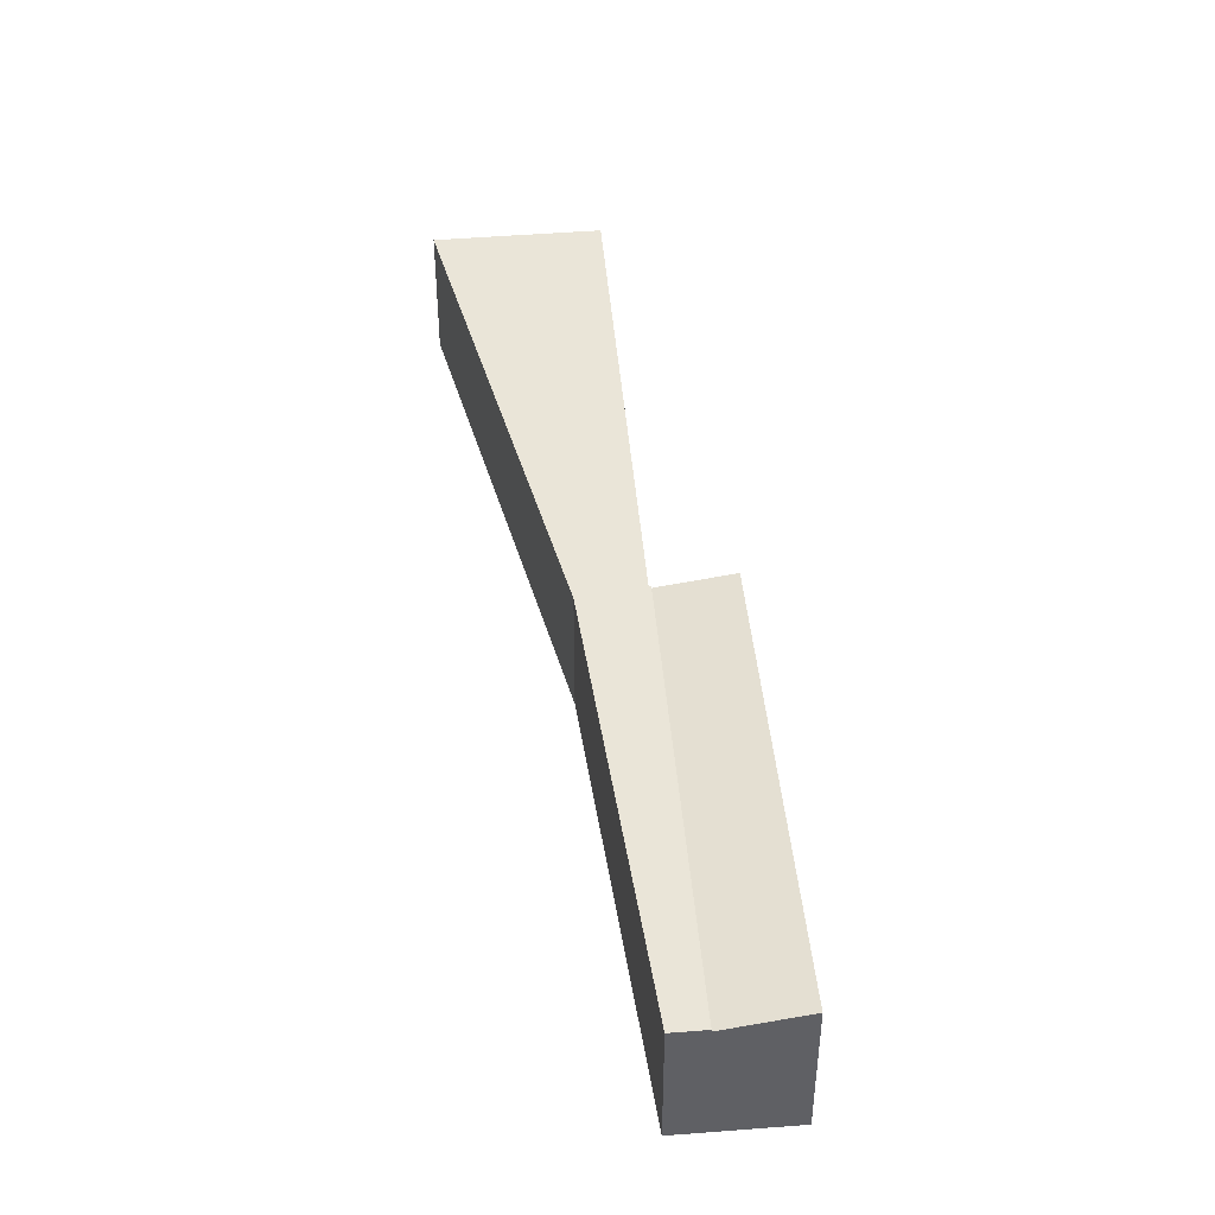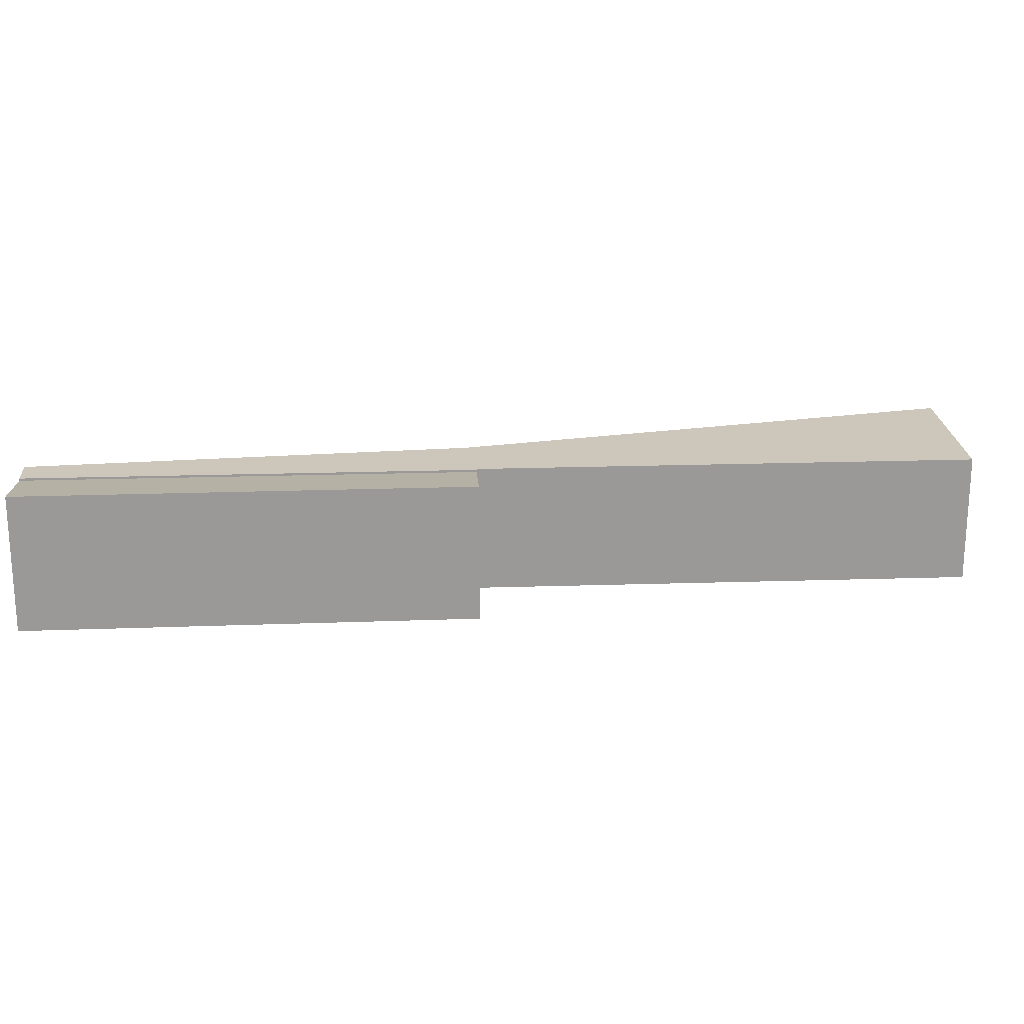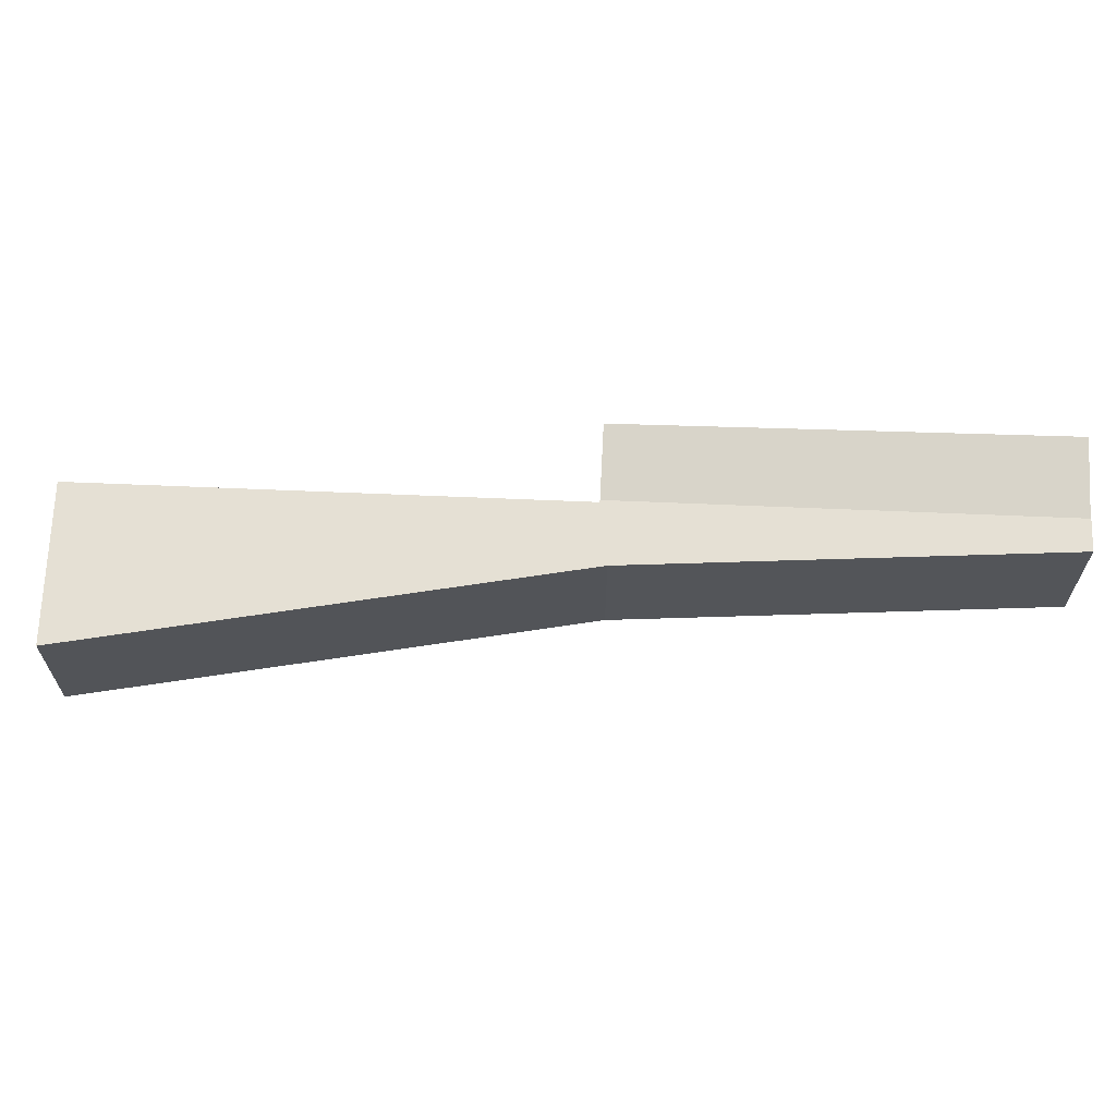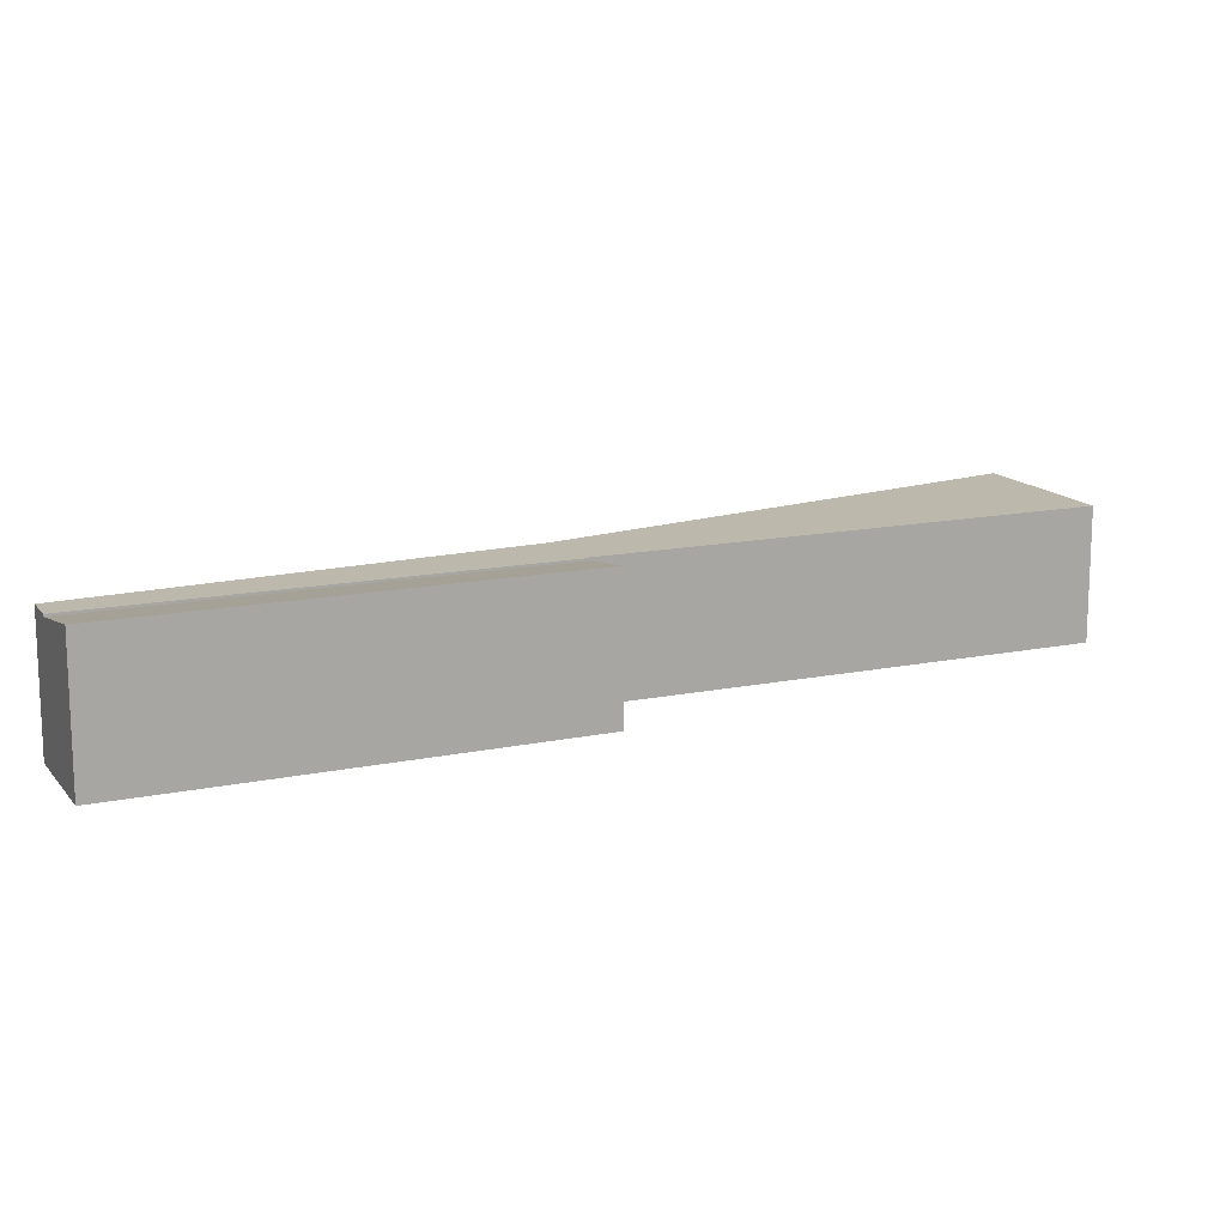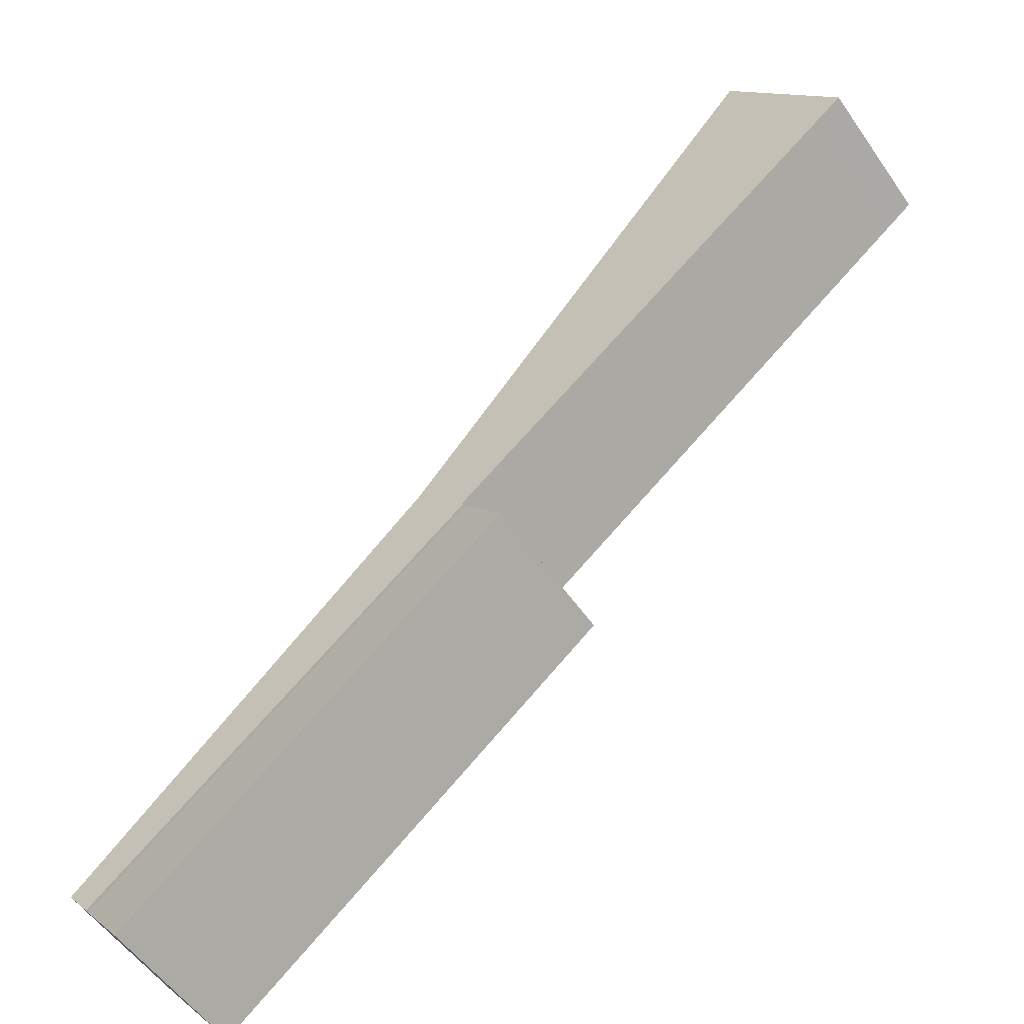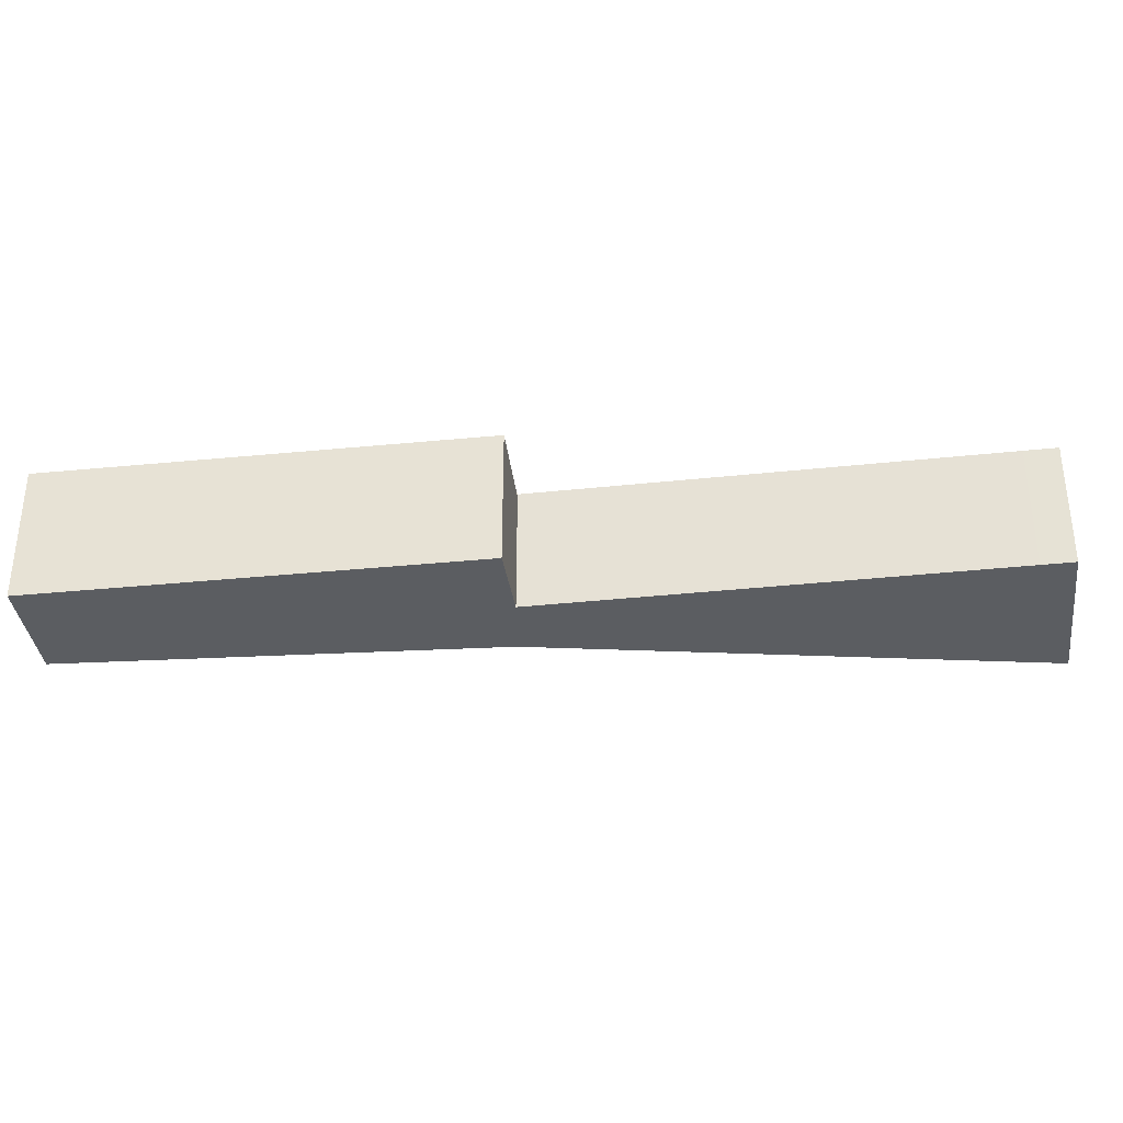
<metadata>
{"format":"obj","ext":"obj","renderer":"f3d","projection":"perspective","resolution":1024,"background":"white","views":[{"elev":44.7,"azim":122.7,"up":"+Y"},{"elev":21.4,"azim":-145.8,"up":"+Y"},{"elev":65.9,"azim":39.8,"up":"+Y"},{"elev":14.7,"azim":-166.5,"up":"+Y"},{"elev":-54.2,"azim":-146.0,"up":"+Z"},{"elev":-36.0,"azim":-134.6,"up":"+Y"}]}
</metadata>
<code>
v  18.24 5.827 -14.07
v  24.85 6.411 -23.55
v  16.2 6.393 -16.8
v  34.7 5.827 -26.66
v  32.49 6.427 -29.51
v  18.24 8.618e-16 -14.07
v  34.7 1.632e-15 -26.66
v  32.49 1.807e-15 -29.51
v  24.85 1.442e-15 -23.55
v  16.2 1.029e-15 -16.8
v  4.131 5.932 5.241
v  1.211 5.932 -0.93
v  0 5.932 3.632e-16
v  4.649 5.932 5.898
v  20.05 5.932 -11.52
v  18.17 5.932 -13.89
v  18.3 5.932 -13.99
v  34.7 5.932 -26.66
v  18.24 5.932 -14.07
v  20.41 5.932 -11.93
v  35.64 5.932 -25.45
v  35.11 5.932 -26.12
v  20.41 7.303e-16 -11.93
v  20.05 7.052e-16 -11.52
v  4.649 -3.611e-16 5.898
v  35.64 1.558e-15 -25.45
v  35.11 1.6e-15 -26.12
v  18.3 8.568e-16 -13.99
v  18.17 8.508e-16 -13.89
v  1.211 5.695e-17 -0.93
v  0 0 0
v  4.131 -3.209e-16 5.241
g defaultobject
f 1 2 3
f 2 1 4
f 2 4 5
f 6 4 1
f 4 6 7
f 4 8 5
f 8 4 7
f 8 2 5
f 2 8 9
f 2 9 3
f 3 9 10
f 10 1 3
f 1 10 6
f 10 7 6
f 7 10 9
f 7 9 8
f 11 12 13
f 12 11 14
f 12 14 15
f 12 15 16
f 16 15 17
f 17 18 19
f 18 17 20
f 20 17 15
f 18 20 21
f 18 21 22
f 15 23 20
f 23 15 14
f 23 14 24
f 24 14 25
f 23 21 20
f 21 23 26
f 26 22 21
f 22 26 18
f 18 26 7
f 7 26 27
f 7 19 18
f 19 7 6
f 28 16 17
f 16 28 12
f 12 28 29
f 12 29 30
f 12 30 13
f 13 30 31
f 6 17 19
f 17 6 28
f 31 11 13
f 11 31 32
f 11 32 14
f 14 32 25
f 30 32 31
f 32 30 25
f 25 30 24
f 24 30 29
f 24 29 28
f 24 28 23
f 23 28 6
f 23 6 7
f 23 7 26
f 26 7 27

</code>
